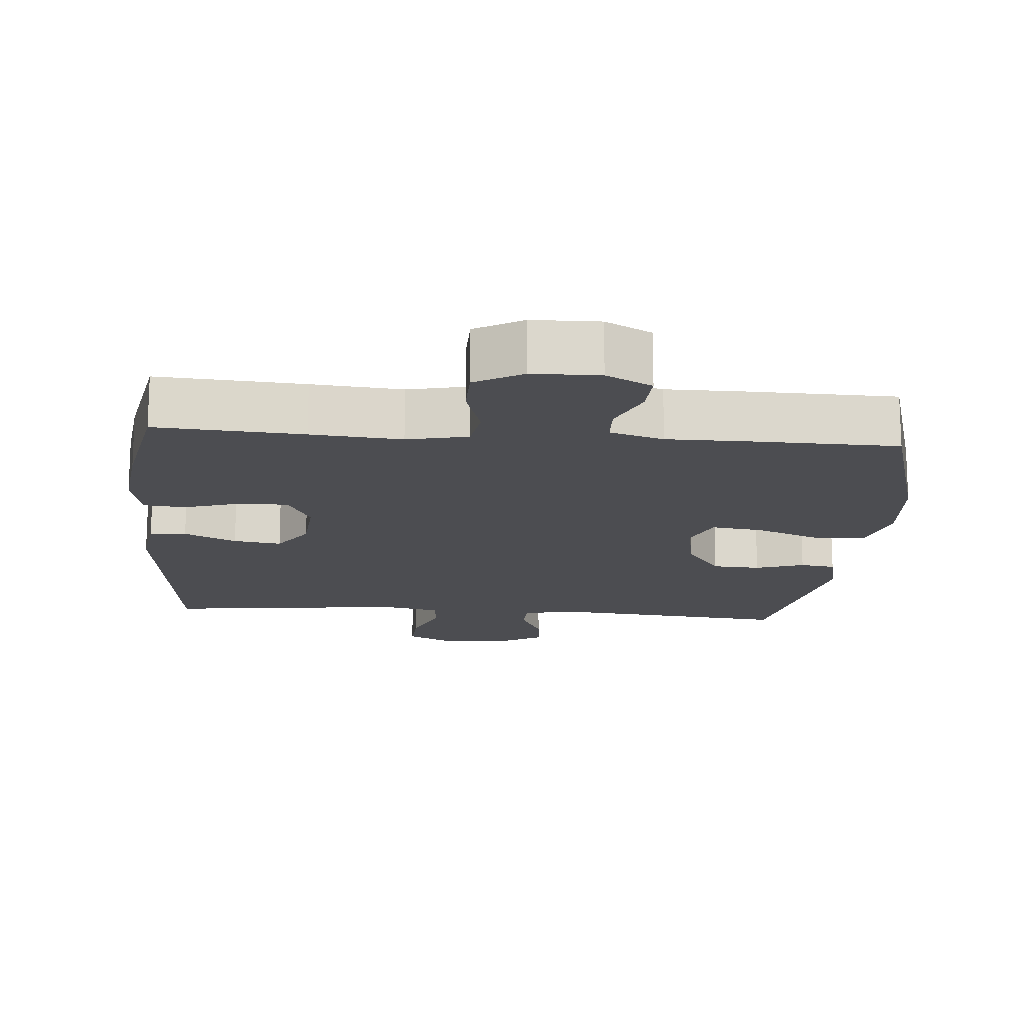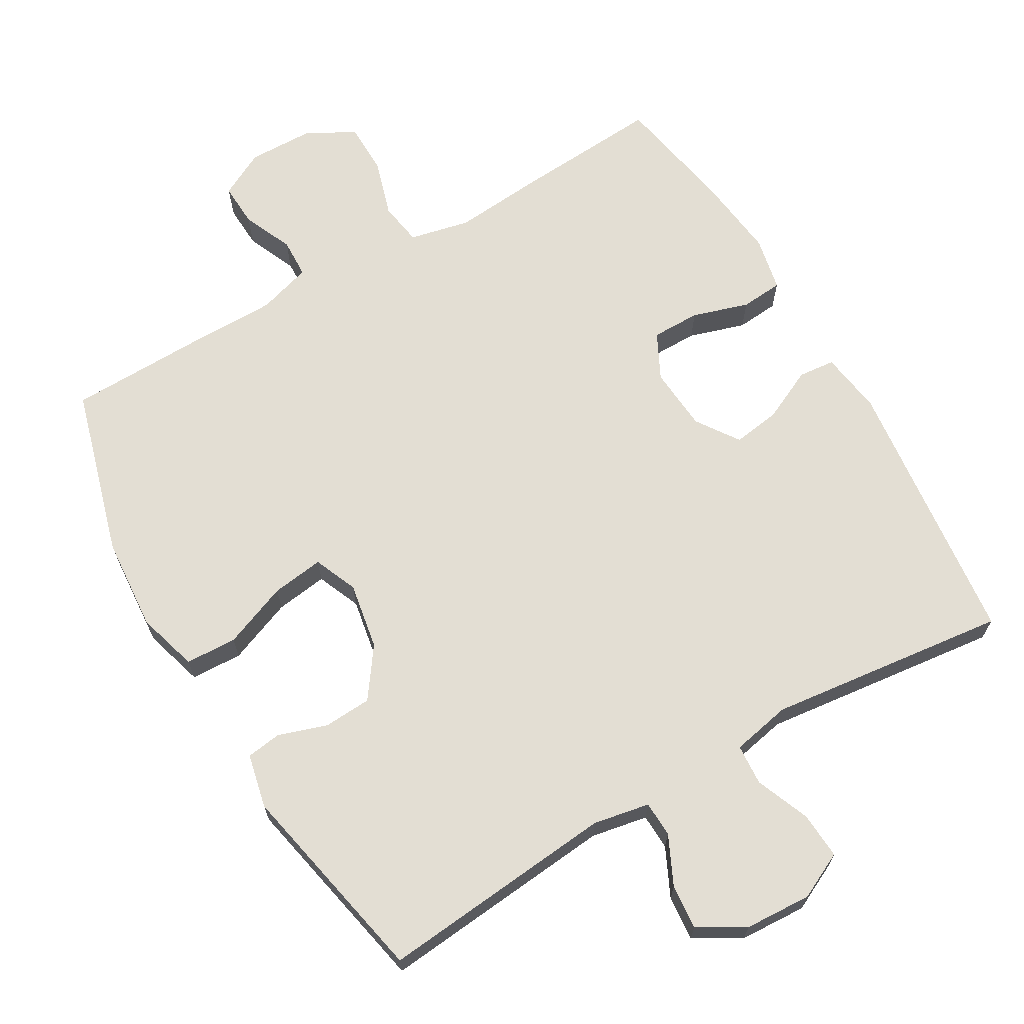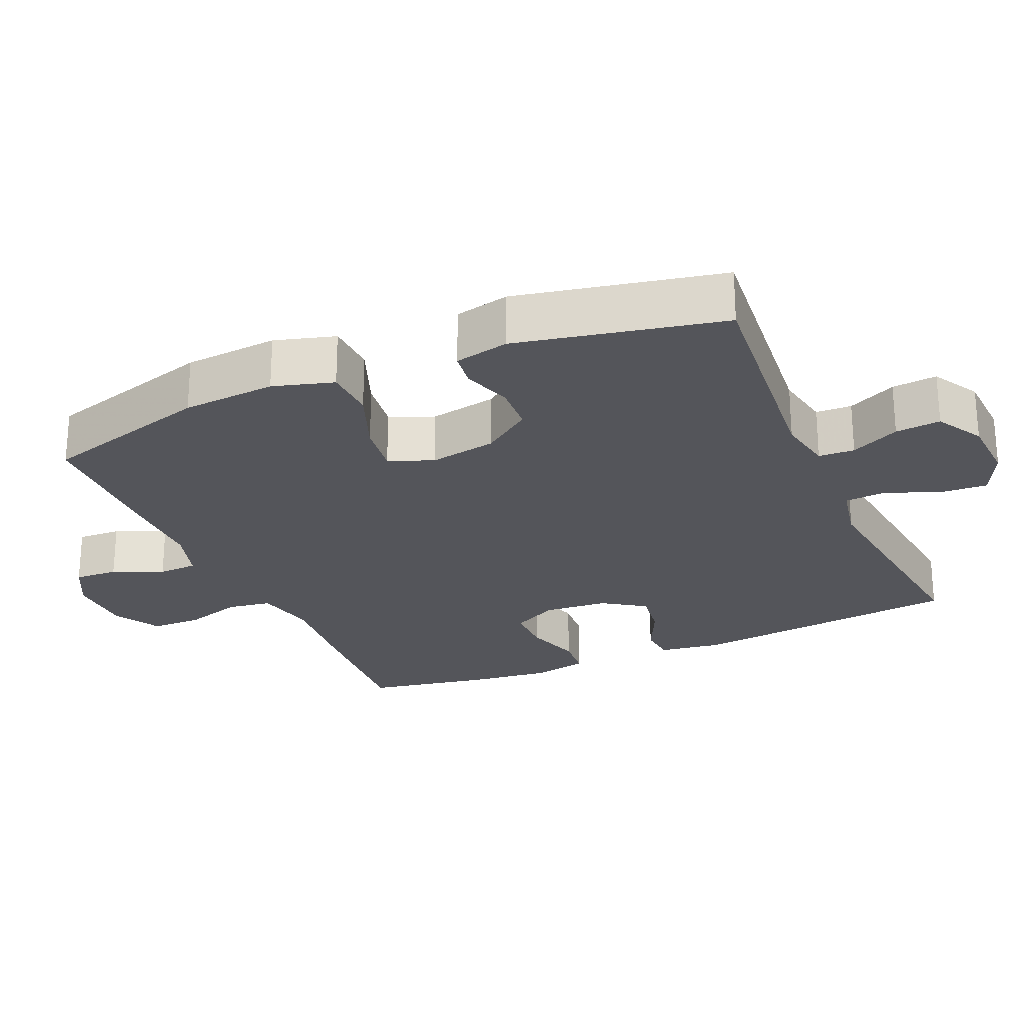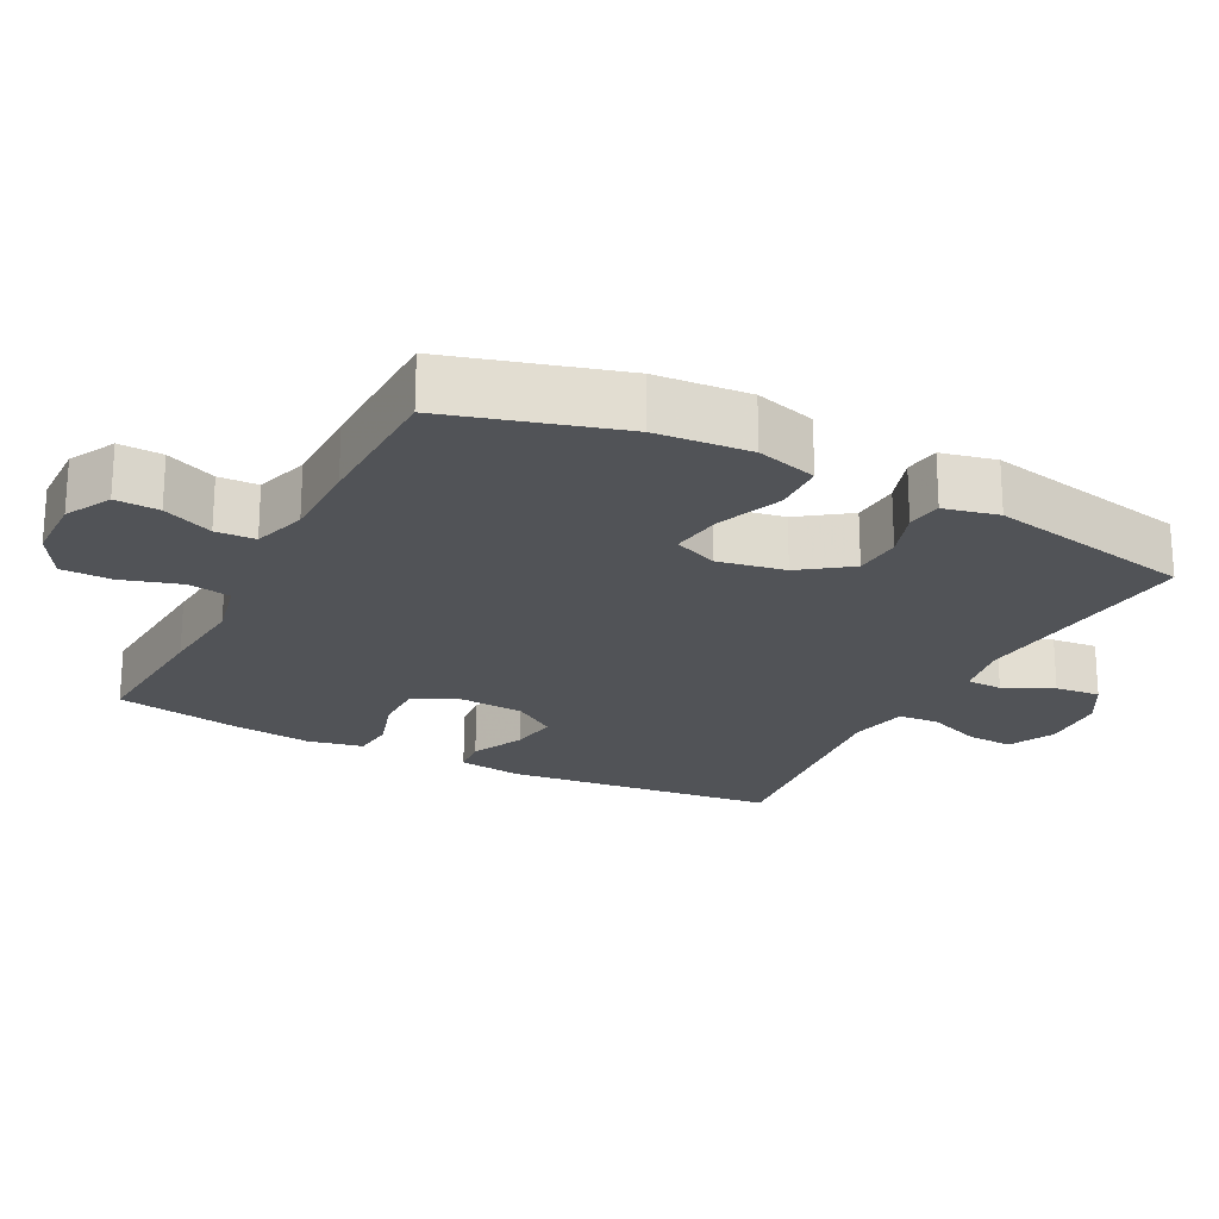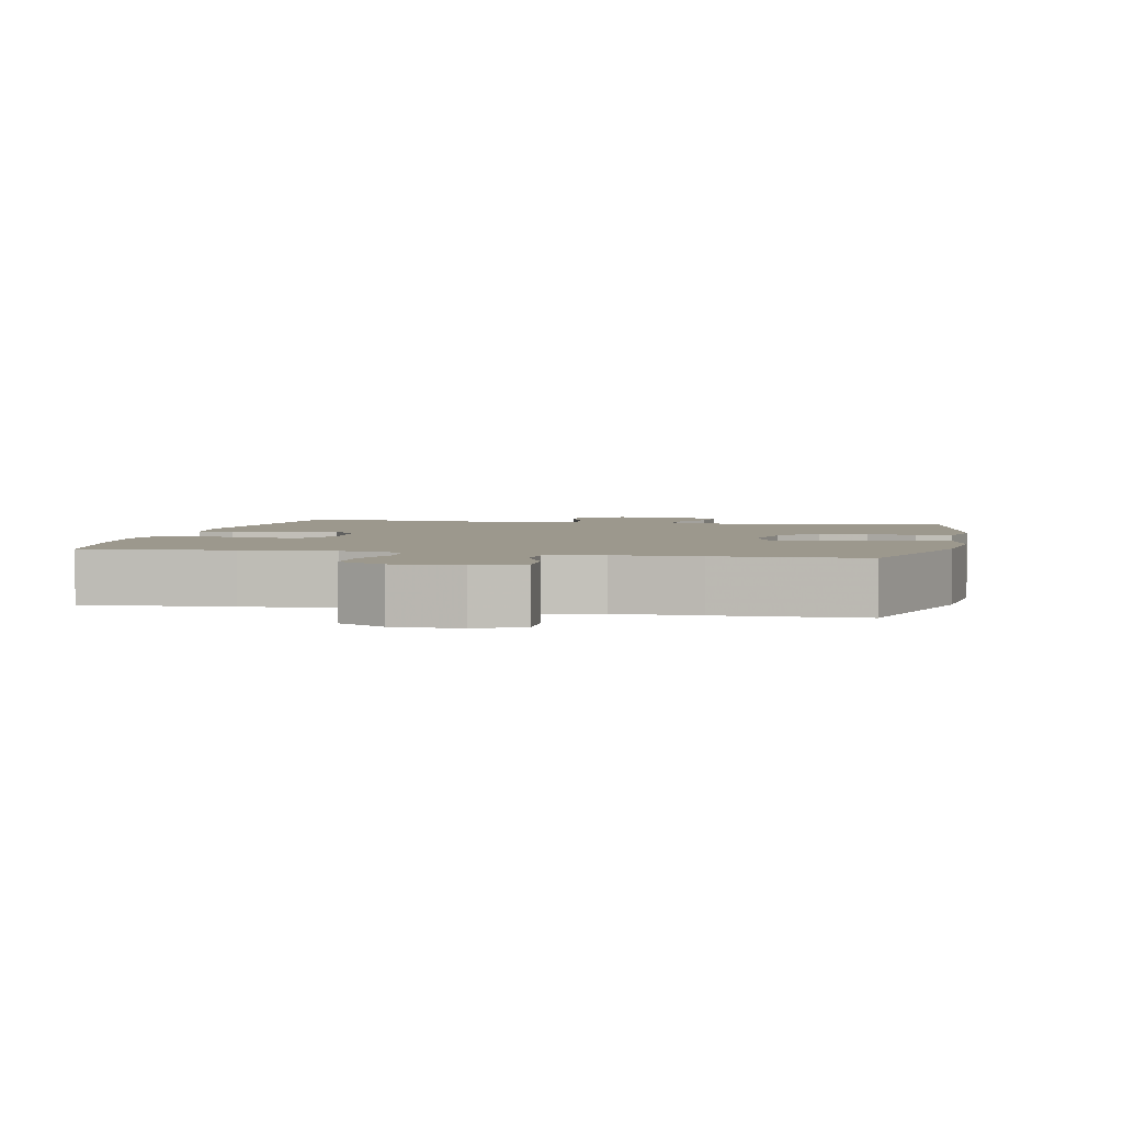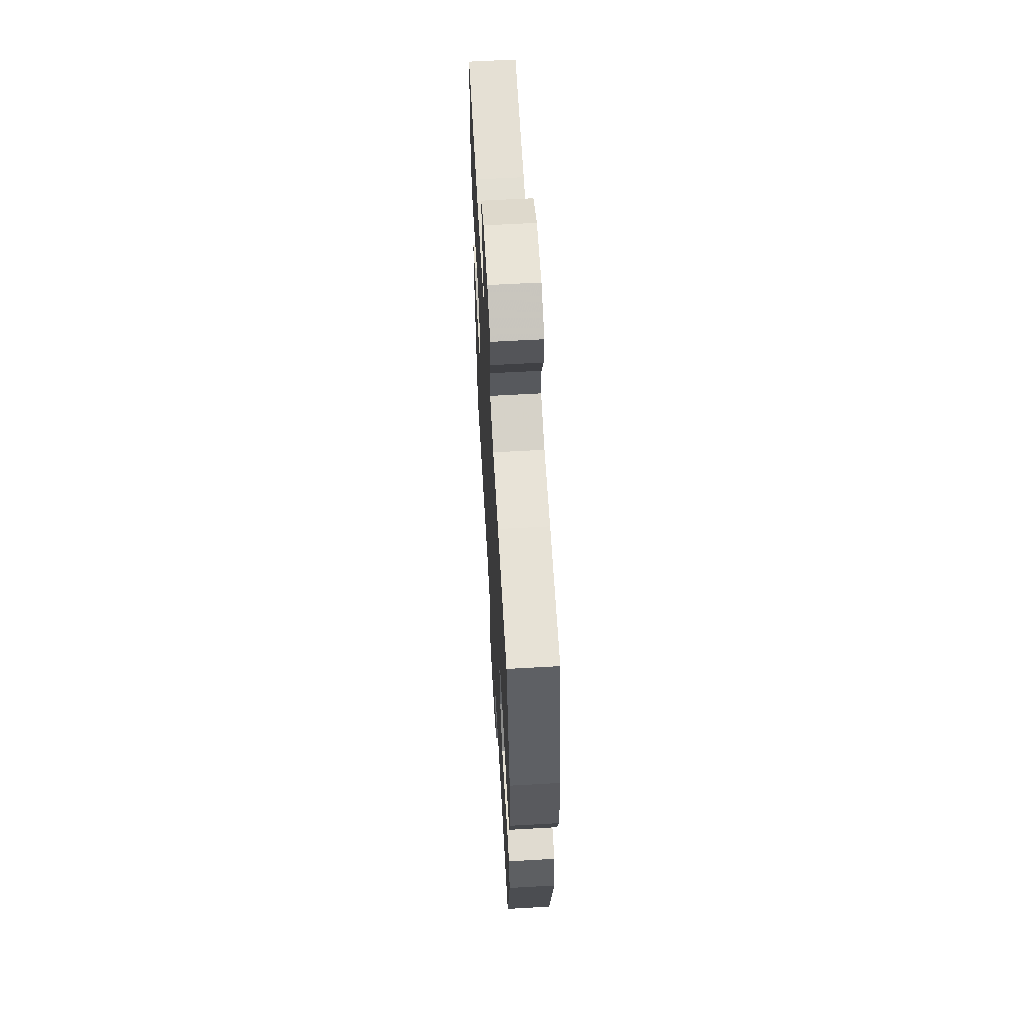
<metadata>
{"format":"obj","ext":"obj","renderer":"f3d","projection":"perspective","resolution":1024,"background":"white","views":[{"elev":-16.1,"azim":-4.7,"up":"+Y"},{"elev":67.2,"azim":149.8,"up":"+Y"},{"elev":-24.9,"azim":113.6,"up":"+Y"},{"elev":-21.8,"azim":62.8,"up":"+Y"},{"elev":3.1,"azim":12.4,"up":"+Y"},{"elev":62.1,"azim":86.7,"up":"+Z"}]}
</metadata>
<code>
v 0.5 0.07 0.5
v 0.569 0.07 0.259
v 0.579 0.07 0.126
v 0.554 0.07 0.04
v 0.481 0.07 0.037
v 0.389 0.07 0.073
v 0.315 0.07 0.083
v 0.289 0.07 0.021
v 0.306 0.07 -0.074
v 0.356 0.07 -0.144
v 0.424 0.07 -0.148
v 0.493 0.07 -0.125
v 0.543 0.07 -0.132
v 0.56 0.07 -0.209
v 0.5 0.07 -0.5
v 0.164 0.07 -0.468
v 0.084 0.07 -0.483
v 0.082 0.07 -0.534
v 0.115 0.07 -0.603
v 0.121 0.07 -0.667
v 0.055 0.07 -0.705
v -0.04 0.07 -0.71
v -0.106 0.07 -0.678
v -0.102 0.07 -0.612
v -0.071 0.07 -0.535
v -0.075 0.07 -0.477
v -0.159 0.07 -0.46
v -0.5 0.07 -0.5
v -0.543 0.07 -0.113
v -0.53 0.07 -0.024
v -0.478 0.07 -0.019
v -0.404 0.07 -0.054
v -0.336 0.07 -0.064
v -0.295 0.07 -0.004
v -0.288 0.07 0.087
v -0.321 0.07 0.152
v -0.39 0.07 0.152
v -0.47 0.07 0.127
v -0.53 0.07 0.132
v -0.546 0.07 0.21
v -0.532 0.07 0.328
v -0.5 0.07 0.5
v -0.292 0.07 0.486
v -0.164 0.07 0.475
v -0.078 0.07 0.494
v -0.068 0.07 0.556
v -0.093 0.07 0.638
v -0.092 0.07 0.71
v -0.025 0.07 0.748
v 0.07 0.07 0.75
v 0.135 0.07 0.716
v 0.132 0.07 0.654
v 0.101 0.07 0.583
v 0.103 0.07 0.527
v 0.179 0.07 0.504
v 0.297 0.07 0.504
v 0.5 0 0.5
v 0.569 0 0.259
v 0.579 0 0.126
v 0.554 0 0.04
v 0.481 0 0.037
v 0.389 0 0.073
v 0.315 0 0.083
v 0.289 0 0.021
v 0.306 0 -0.074
v 0.356 0 -0.144
v 0.424 0 -0.148
v 0.493 0 -0.125
v 0.543 0 -0.132
v 0.56 0 -0.209
v 0.5 0 -0.5
v 0.164 0 -0.468
v 0.084 0 -0.483
v 0.082 0 -0.534
v 0.115 0 -0.603
v 0.121 0 -0.667
v 0.055 0 -0.705
v -0.04 0 -0.71
v -0.106 0 -0.678
v -0.102 0 -0.612
v -0.071 0 -0.535
v -0.075 0 -0.477
v -0.159 0 -0.46
v -0.5 0 -0.5
v -0.543 0 -0.113
v -0.53 0 -0.024
v -0.478 0 -0.019
v -0.404 0 -0.054
v -0.336 0 -0.064
v -0.295 0 -0.004
v -0.288 0 0.087
v -0.321 0 0.152
v -0.39 0 0.152
v -0.47 0 0.127
v -0.53 0 0.132
v -0.546 0 0.21
v -0.532 0 0.328
v -0.5 0 0.5
v -0.292 0 0.486
v -0.164 0 0.475
v -0.078 0 0.494
v -0.068 0 0.556
v -0.093 0 0.638
v -0.092 0 0.71
v -0.025 0 0.748
v 0.07 0 0.75
v 0.135 0 0.716
v 0.132 0 0.654
v 0.101 0 0.583
v 0.103 0 0.527
v 0.179 0 0.504
v 0.297 0 0.504
f 4 5 6
f 3 4 6
f 2 3 6
f 1 2 6
f 56 1 6
f 55 56 6
f 54 55 6 7
f 51 52 53
f 50 51 53
f 49 50 53
f 48 49 53
f 47 48 53
f 46 47 53
f 45 46 53 54
f 54 7 8
f 45 54 8
f 44 45 8
f 42 43 44
f 41 42 44
f 40 41 44
f 39 40 44
f 38 39 44
f 37 38 44
f 36 37 44
f 44 8 9
f 36 44 9
f 35 36 9
f 30 31 32
f 29 30 32
f 28 29 32
f 27 28 32
f 26 27 32 33
f 23 24 25
f 22 23 25
f 21 22 25
f 20 21 25
f 19 20 25
f 18 19 25
f 17 18 25 26
f 26 33 34
f 17 26 34
f 16 17 34
f 14 15 16
f 13 14 16
f 12 13 16
f 11 12 16
f 35 9 10
f 34 35 10
f 16 34 10
f 10 11 16
f 62 61 60
f 62 60 59
f 62 59 58
f 62 58 57
f 62 57 112
f 62 112 111
f 63 62 111 110
f 109 108 107
f 109 107 106
f 109 106 105
f 109 105 104
f 109 104 103
f 109 103 102
f 110 109 102 101
f 64 63 110
f 64 110 101
f 64 101 100
f 100 99 98
f 100 98 97
f 100 97 96
f 100 96 95
f 100 95 94
f 100 94 93
f 100 93 92
f 65 64 100
f 65 100 92
f 65 92 91
f 88 87 86
f 88 86 85
f 88 85 84
f 88 84 83
f 89 88 83 82
f 81 80 79
f 81 79 78
f 81 78 77
f 81 77 76
f 81 76 75
f 81 75 74
f 82 81 74 73
f 90 89 82
f 90 82 73
f 90 73 72
f 72 71 70
f 72 70 69
f 72 69 68
f 72 68 67
f 66 65 91
f 66 91 90
f 66 90 72
f 72 67 66
f 1 57 58 2
f 2 58 59 3
f 3 59 60 4
f 4 60 61 5
f 5 61 62 6
f 6 62 63 7
f 7 63 64 8
f 8 64 65 9
f 9 65 66 10
f 10 66 67 11
f 11 67 68 12
f 12 68 69 13
f 13 69 70 14
f 14 70 71 15
f 15 71 72 16
f 16 72 73 17
f 17 73 74 18
f 18 74 75 19
f 19 75 76 20
f 20 76 77 21
f 21 77 78 22
f 22 78 79 23
f 23 79 80 24
f 24 80 81 25
f 25 81 82 26
f 26 82 83 27
f 27 83 84 28
f 28 84 85 29
f 29 85 86 30
f 30 86 87 31
f 31 87 88 32
f 32 88 89 33
f 33 89 90 34
f 34 90 91 35
f 35 91 92 36
f 36 92 93 37
f 37 93 94 38
f 38 94 95 39
f 39 95 96 40
f 40 96 97 41
f 41 97 98 42
f 42 98 99 43
f 43 99 100 44
f 44 100 101 45
f 45 101 102 46
f 46 102 103 47
f 47 103 104 48
f 48 104 105 49
f 49 105 106 50
f 50 106 107 51
f 51 107 108 52
f 52 108 109 53
f 53 109 110 54
f 54 110 111 55
f 55 111 112 56
f 56 112 57 1

</code>
